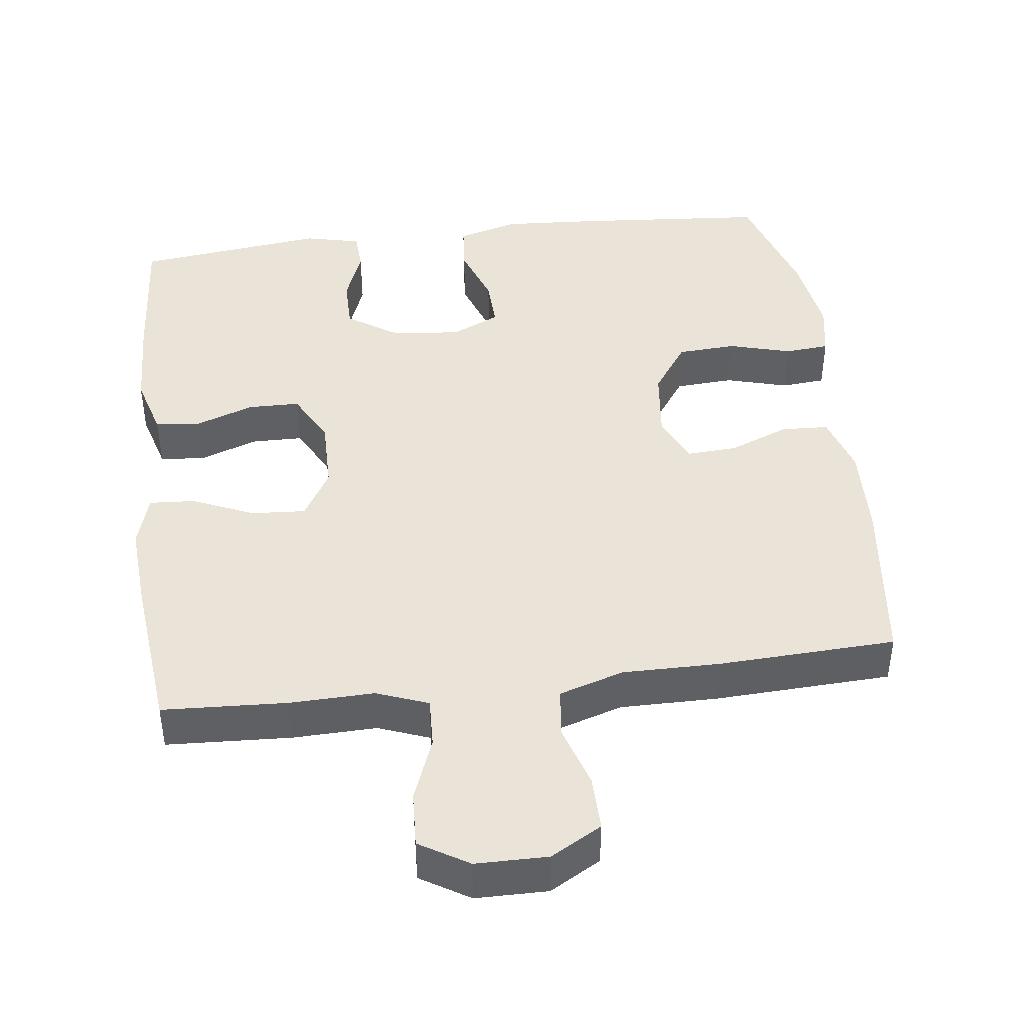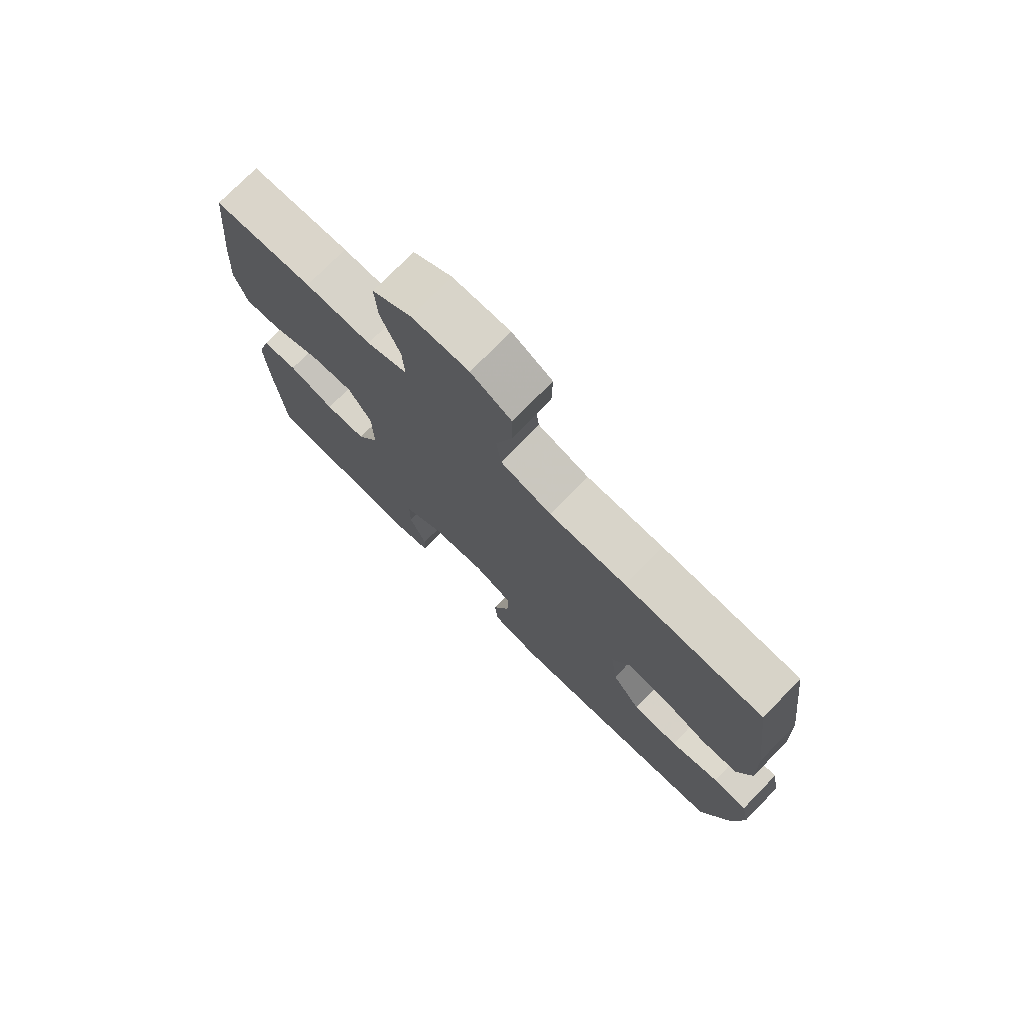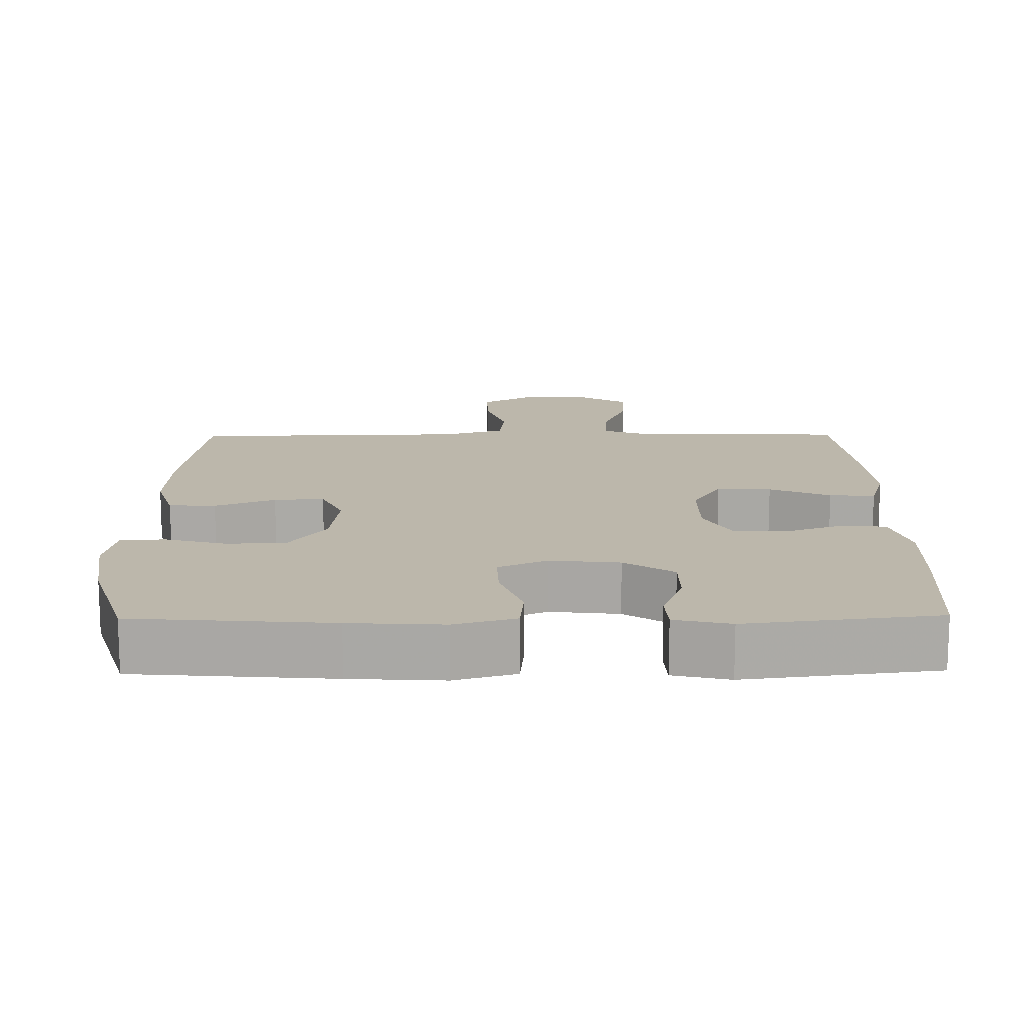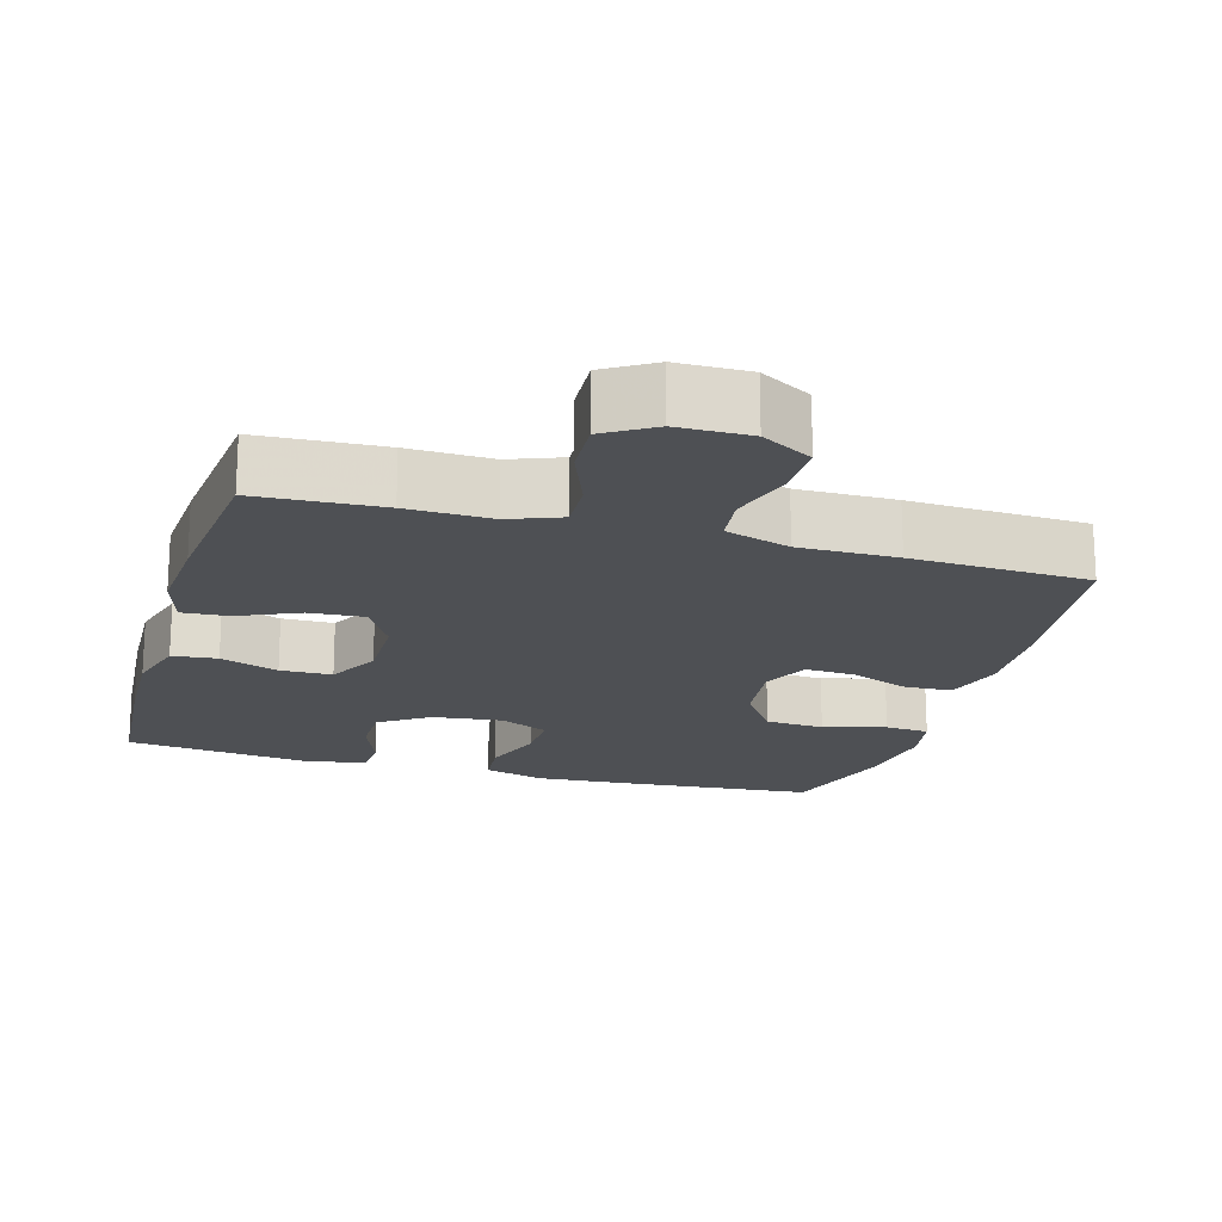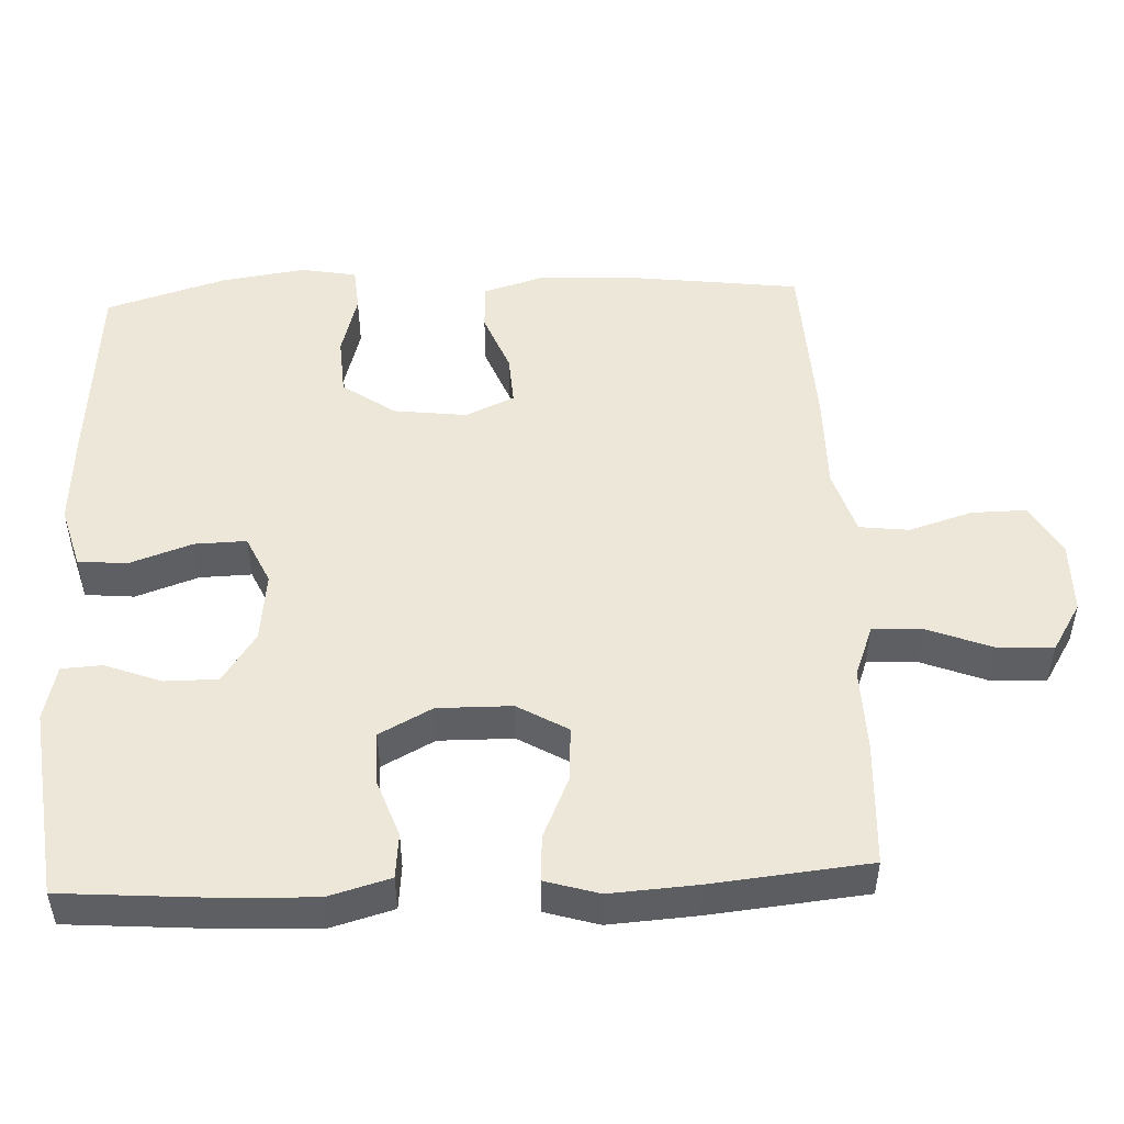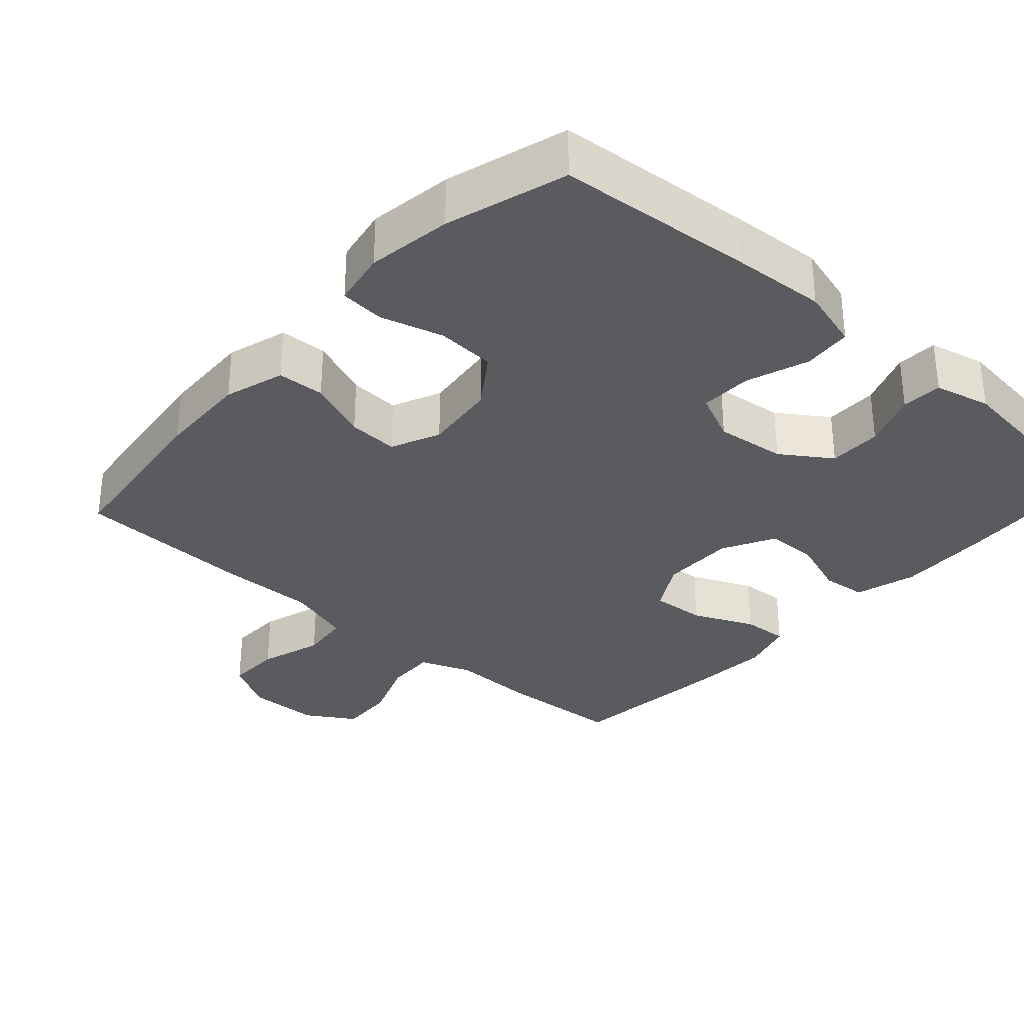
<metadata>
{"format":"obj","ext":"obj","renderer":"f3d","projection":"perspective","resolution":1024,"background":"white","views":[{"elev":43.0,"azim":-7.2,"up":"+Y"},{"elev":75.7,"azim":44.4,"up":"+Z"},{"elev":14.5,"azim":179.2,"up":"+Y"},{"elev":-18.6,"azim":-16.0,"up":"+Y"},{"elev":50.0,"azim":-92.5,"up":"+Y"},{"elev":-32.2,"azim":138.2,"up":"+Y"}]}
</metadata>
<code>
v -0.5 0.07 0.5
v -0.328 0.07 0.509
v -0.213 0.07 0.506
v -0.142 0.07 0.533
v -0.145 0.07 0.602
v -0.179 0.07 0.69
v -0.183 0.07 0.767
v -0.116 0.07 0.808
v -0.017 0.07 0.809
v 0.053 0.07 0.769
v 0.052 0.07 0.693
v 0.025 0.07 0.606
v 0.033 0.07 0.538
v 0.122 0.07 0.51
v 0.256 0.07 0.511
v 0.5 0.07 0.5
v 0.53 0.07 0.258
v 0.535 0.07 0.131
v 0.51 0.07 0.048
v 0.445 0.07 0.045
v 0.362 0.07 0.078
v 0.293 0.07 0.082
v 0.263 0.07 0.015
v 0.275 0.07 -0.085
v 0.325 0.07 -0.157
v 0.406 0.07 -0.162
v 0.492 0.07 -0.138
v 0.553 0.07 -0.143
v 0.567 0.07 -0.219
v 0.55 0.07 -0.335
v 0.5 0.07 -0.5
v 0.23 0.07 -0.522
v 0.102 0.07 -0.53
v 0.018 0.07 -0.506
v 0.012 0.07 -0.439
v 0.042 0.07 -0.353
v 0.044 0.07 -0.282
v -0.023 0.07 -0.251
v -0.119 0.07 -0.262
v -0.187 0.07 -0.308
v -0.187 0.07 -0.381
v -0.158 0.07 -0.458
v -0.161 0.07 -0.514
v -0.238 0.07 -0.532
v -0.5 0.07 -0.5
v -0.515 0.07 -0.3
v -0.52 0.07 -0.17
v -0.496 0.07 -0.085
v -0.434 0.07 -0.079
v -0.354 0.07 -0.108
v -0.283 0.07 -0.107
v -0.245 0.07 -0.035
v -0.246 0.07 0.067
v -0.286 0.07 0.136
v -0.361 0.07 0.131
v -0.445 0.07 0.094
v -0.508 0.07 0.09
v -0.53 0.07 0.164
v -0.522 0.07 0.283
v -0.5 0 0.5
v -0.328 0 0.509
v -0.213 0 0.506
v -0.142 0 0.533
v -0.145 0 0.602
v -0.179 0 0.69
v -0.183 0 0.767
v -0.116 0 0.808
v -0.017 0 0.809
v 0.053 0 0.769
v 0.052 0 0.693
v 0.025 0 0.606
v 0.033 0 0.538
v 0.122 0 0.51
v 0.256 0 0.511
v 0.5 0 0.5
v 0.53 0 0.258
v 0.535 0 0.131
v 0.51 0 0.048
v 0.445 0 0.045
v 0.362 0 0.078
v 0.293 0 0.082
v 0.263 0 0.015
v 0.275 0 -0.085
v 0.325 0 -0.157
v 0.406 0 -0.162
v 0.492 0 -0.138
v 0.553 0 -0.143
v 0.567 0 -0.219
v 0.55 0 -0.335
v 0.5 0 -0.5
v 0.23 0 -0.522
v 0.102 0 -0.53
v 0.018 0 -0.506
v 0.012 0 -0.439
v 0.042 0 -0.353
v 0.044 0 -0.282
v -0.023 0 -0.251
v -0.119 0 -0.262
v -0.187 0 -0.308
v -0.187 0 -0.381
v -0.158 0 -0.458
v -0.161 0 -0.514
v -0.238 0 -0.532
v -0.5 0 -0.5
v -0.515 0 -0.3
v -0.52 0 -0.17
v -0.496 0 -0.085
v -0.434 0 -0.079
v -0.354 0 -0.108
v -0.283 0 -0.107
v -0.245 0 -0.035
v -0.246 0 0.067
v -0.286 0 0.136
v -0.361 0 0.131
v -0.445 0 0.094
v -0.508 0 0.09
v -0.53 0 0.164
v -0.522 0 0.283
f 55 56 57 58
f 54 55 58 59
f 47 48 49 50
f 47 50 51
f 46 47 51
f 45 46 51
f 44 45 51
f 41 42 43 44
f 40 41 44 51
f 39 40 51 52
f 33 34 35 36
f 33 36 37
f 32 33 37
f 31 32 37
f 30 31 37
f 29 30 37 38
f 26 27 28 29
f 25 26 29 38
f 18 19 20 21
f 18 21 22
f 17 18 22
f 14 15 16 17
f 13 14 17 22
f 9 10 11 12
f 9 12 13
f 8 9 13
f 5 6 7 8
f 4 5 8 13
f 3 4 13 22
f 54 59 1 2
f 53 54 2 3
f 24 25 38 39
f 23 24 39 52
f 23 52 53
f 3 22 23 53
f 117 116 115 114
f 118 117 114 113
f 109 108 107 106
f 110 109 106
f 110 106 105
f 110 105 104
f 110 104 103
f 103 102 101 100
f 110 103 100 99
f 111 110 99 98
f 95 94 93 92
f 96 95 92
f 96 92 91
f 96 91 90
f 96 90 89
f 97 96 89 88
f 88 87 86 85
f 97 88 85 84
f 80 79 78 77
f 81 80 77
f 81 77 76
f 76 75 74 73
f 81 76 73 72
f 71 70 69 68
f 72 71 68
f 72 68 67
f 67 66 65 64
f 72 67 64 63
f 81 72 63 62
f 61 60 118 113
f 62 61 113 112
f 98 97 84 83
f 111 98 83 82
f 112 111 82
f 112 82 81 62
f 1 60 61 2
f 2 61 62 3
f 3 62 63 4
f 4 63 64 5
f 5 64 65 6
f 6 65 66 7
f 7 66 67 8
f 8 67 68 9
f 9 68 69 10
f 10 69 70 11
f 11 70 71 12
f 12 71 72 13
f 13 72 73 14
f 14 73 74 15
f 15 74 75 16
f 16 75 76 17
f 17 76 77 18
f 18 77 78 19
f 19 78 79 20
f 20 79 80 21
f 21 80 81 22
f 22 81 82 23
f 23 82 83 24
f 24 83 84 25
f 25 84 85 26
f 26 85 86 27
f 27 86 87 28
f 28 87 88 29
f 29 88 89 30
f 30 89 90 31
f 31 90 91 32
f 32 91 92 33
f 33 92 93 34
f 34 93 94 35
f 35 94 95 36
f 36 95 96 37
f 37 96 97 38
f 38 97 98 39
f 39 98 99 40
f 40 99 100 41
f 41 100 101 42
f 42 101 102 43
f 43 102 103 44
f 44 103 104 45
f 45 104 105 46
f 46 105 106 47
f 47 106 107 48
f 48 107 108 49
f 49 108 109 50
f 50 109 110 51
f 51 110 111 52
f 52 111 112 53
f 53 112 113 54
f 54 113 114 55
f 55 114 115 56
f 56 115 116 57
f 57 116 117 58
f 58 117 118 59
f 59 118 60 1

</code>
